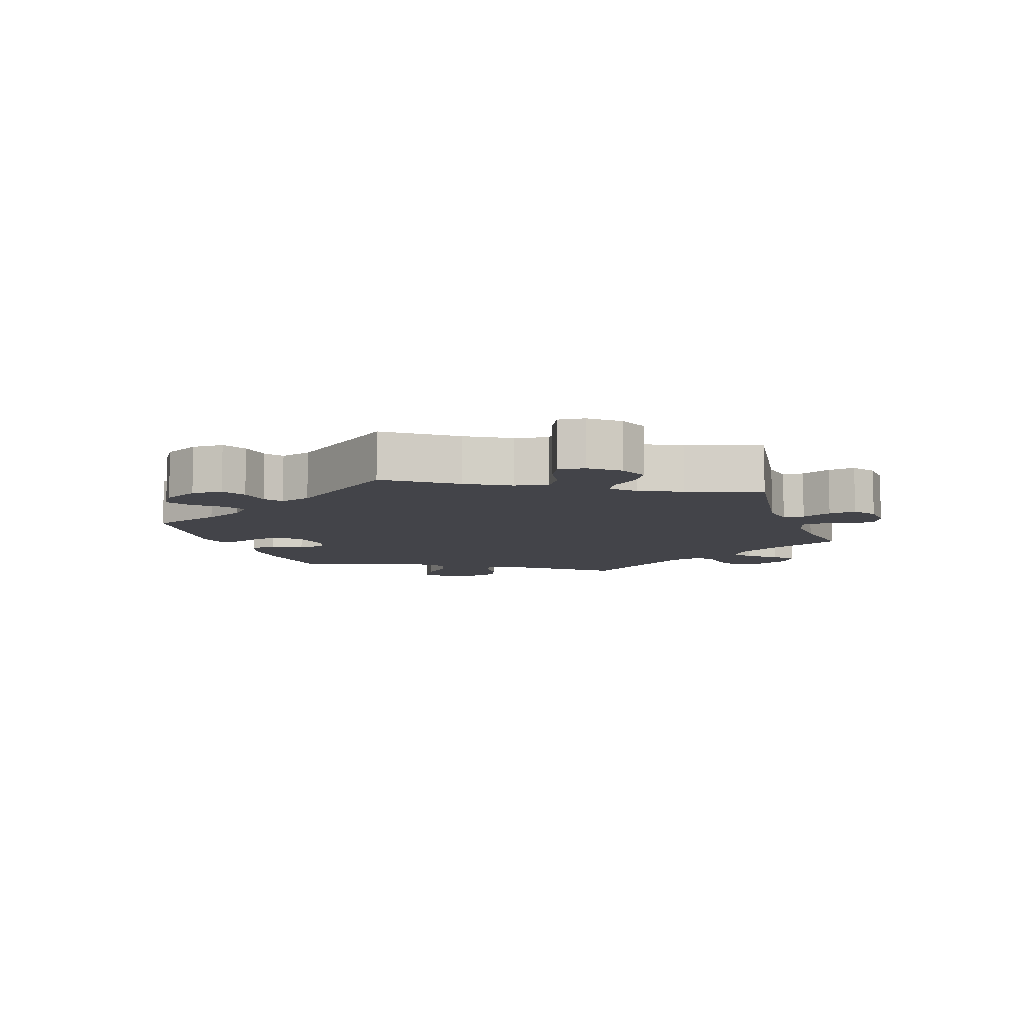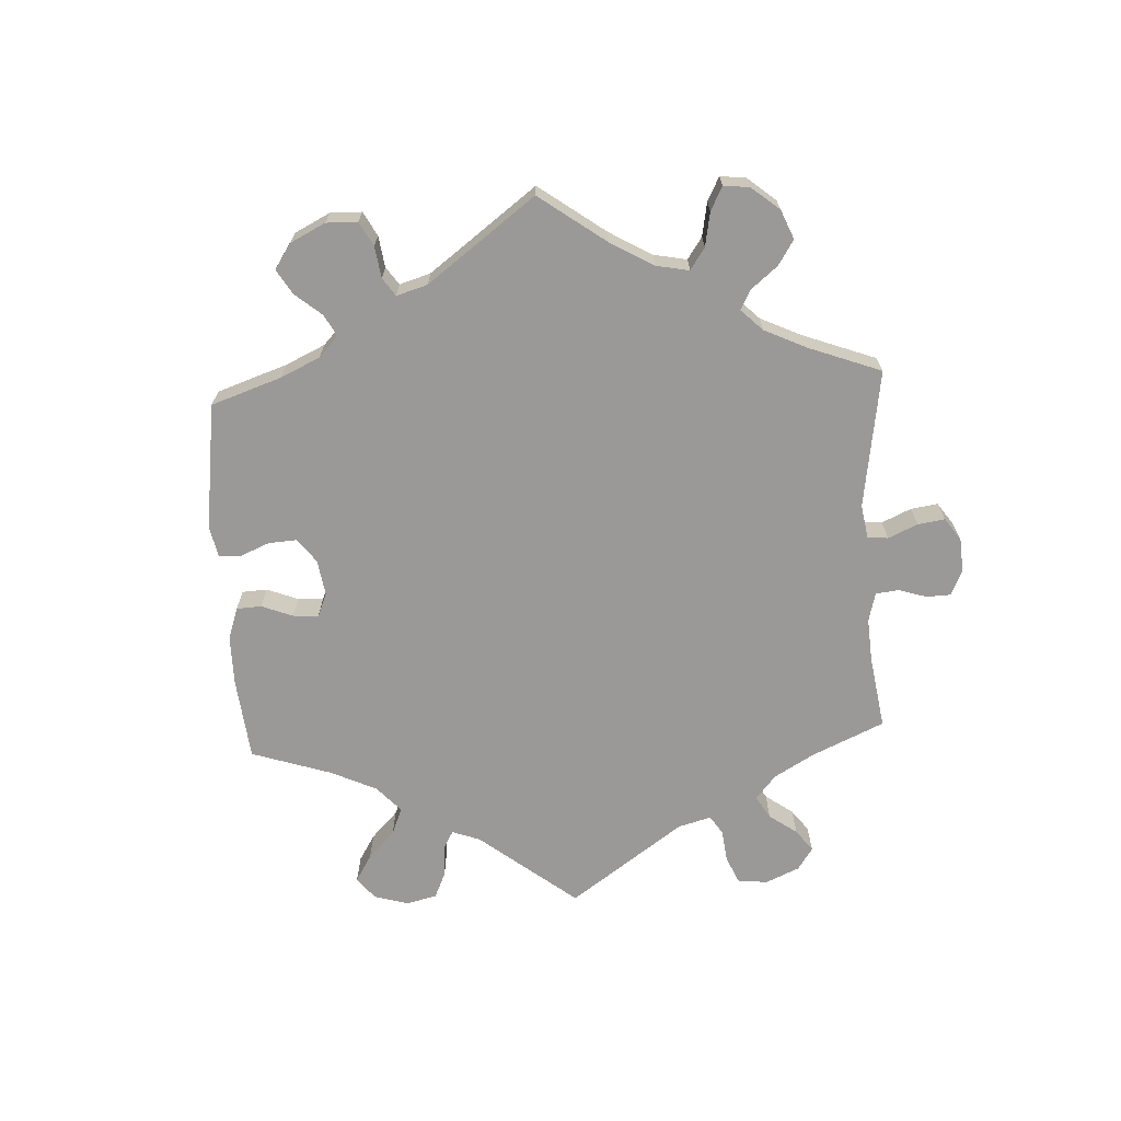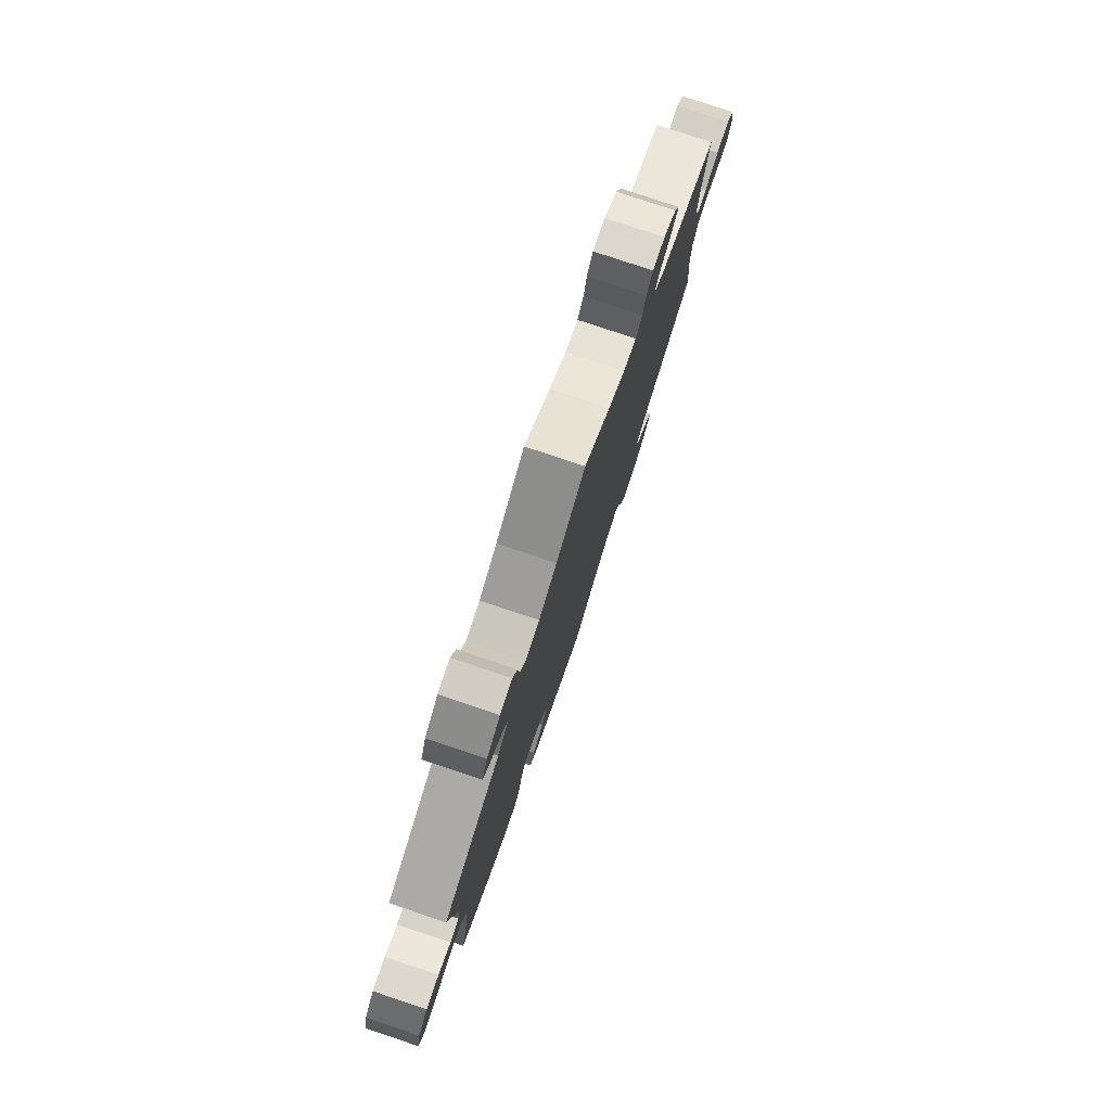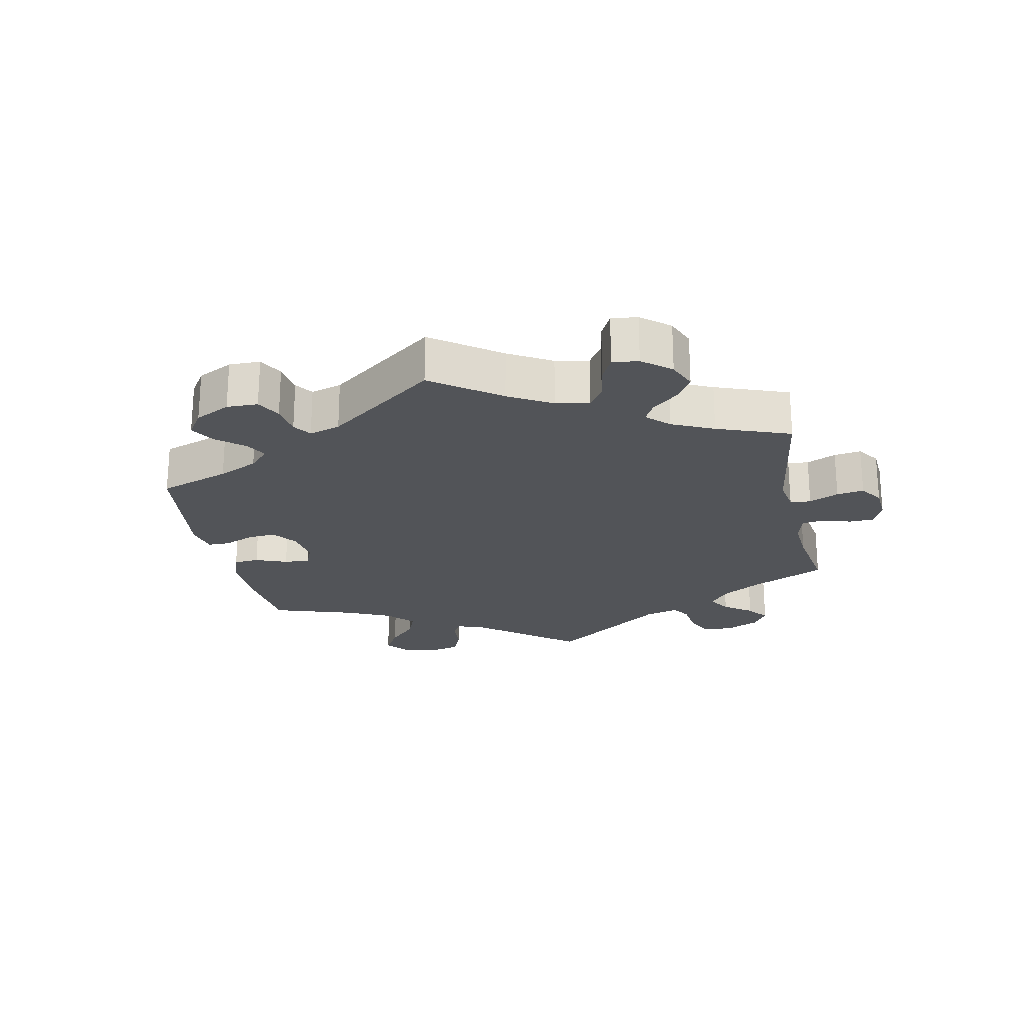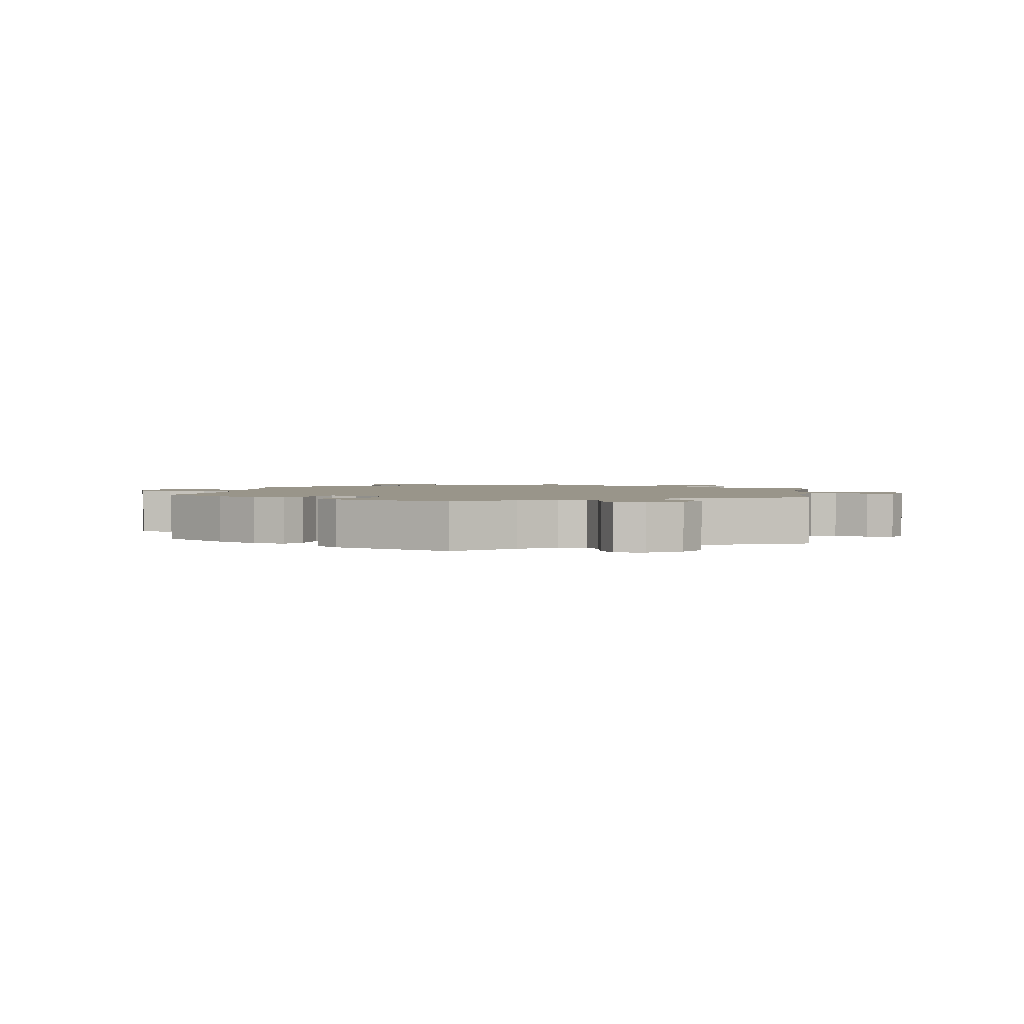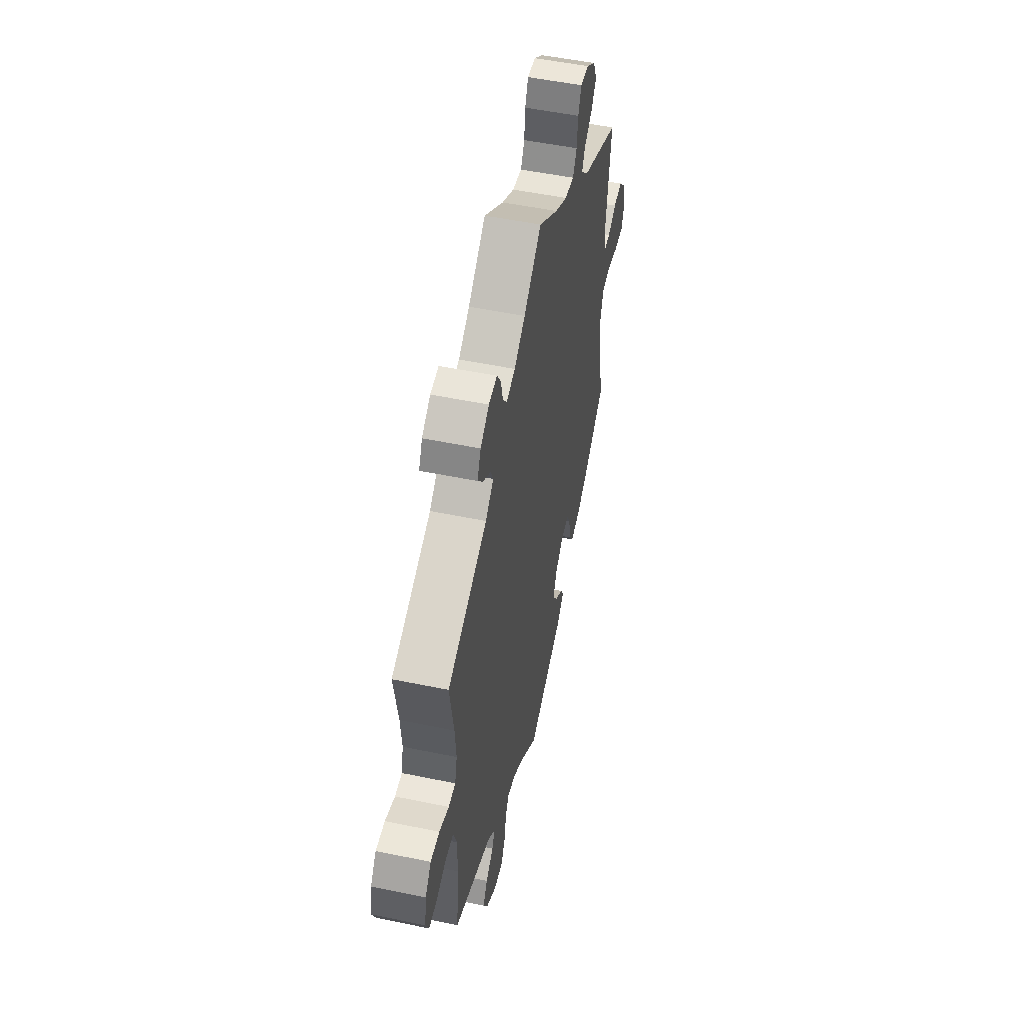
<metadata>
{"format":"obj","ext":"obj","renderer":"f3d","projection":"perspective","resolution":1024,"background":"white","views":[{"elev":-8.5,"azim":-101.1,"up":"+Y"},{"elev":-69.0,"azim":-117.0,"up":"+Y"},{"elev":78.9,"azim":108.5,"up":"+Z"},{"elev":-23.0,"azim":-108.1,"up":"+Y"},{"elev":2.0,"azim":-171.6,"up":"+Y"},{"elev":51.7,"azim":-77.3,"up":"+Z"}]}
</metadata>
<code>
v 0.098 0.07 0.507
v 0.159 0.07 0.472
v 0.206 0.07 0.464
v 0.225 0.07 0.499
v 0.23 0.07 0.551
v 0.246 0.07 0.589
v 0.287 0.07 0.586
v 0.332 0.07 0.553
v 0.351 0.07 0.511
v 0.325 0.07 0.475
v 0.285 0.07 0.445
v 0.27 0.07 0.415
v 0.307 0.07 0.378
v 0.5 0.07 0.289
v 0.474 0.07 0.102
v 0.482 0.07 0.057
v 0.513 0.07 0.058
v 0.556 0.07 0.079
v 0.6 0.07 0.084
v 0.633 0.07 0.049
v 0.646 0.07 -0.004
v 0.631 0.07 -0.043
v 0.583 0.07 -0.042
v 0.527 0.07 -0.028
v 0.483 0.07 -0.034
v 0.467 0.07 -0.085
v 0.474 0.07 -0.161
v 0.501 0.07 -0.288
v 0.399 0.07 -0.363
v 0.334 0.07 -0.401
v 0.284 0.07 -0.411
v 0.263 0.07 -0.379
v 0.255 0.07 -0.328
v 0.238 0.07 -0.293
v 0.199 0.07 -0.298
v 0.156 0.07 -0.333
v 0.138 0.07 -0.375
v 0.162 0.07 -0.411
v 0.201 0.07 -0.441
v 0.217 0.07 -0.47
v 0.181 0.07 -0.503
v 0 0.07 -0.578
v -0.086 0.07 -0.503
v -0.14 0.07 -0.465
v -0.182 0.07 -0.455
v -0.201 0.07 -0.487
v -0.21 0.07 -0.54
v -0.231 0.07 -0.578
v -0.277 0.07 -0.575
v -0.327 0.07 -0.542
v -0.35 0.07 -0.5
v -0.328 0.07 -0.464
v -0.29 0.07 -0.434
v -0.276 0.07 -0.404
v -0.312 0.07 -0.37
v -0.501 0.07 -0.289
v -0.488 0.07 -0.163
v -0.488 0.07 -0.087
v -0.505 0.07 -0.038
v -0.545 0.07 -0.035
v -0.595 0.07 -0.053
v -0.636 0.07 -0.055
v -0.652 0.07 -0.018
v -0.643 0.07 0.037
v -0.614 0.07 0.075
v -0.569 0.07 0.073
v -0.521 0.07 0.055
v -0.486 0.07 0.056
v -0.475 0.07 0.101
v -0.481 0.07 0.171
v -0.501 0.07 0.289
v -0.302 0.07 0.367
v -0.262 0.07 0.4
v -0.275 0.07 0.429
v -0.315 0.07 0.458
v -0.341 0.07 0.491
v -0.323 0.07 0.529
v -0.28 0.07 0.558
v -0.238 0.07 0.562
v -0.218 0.07 0.53
v -0.208 0.07 0.486
v -0.187 0.07 0.458
v -0.143 0.07 0.47
v -0.088 0.07 0.507
v 0 0.07 0.578
v 0.098 0 0.507
v 0.159 0 0.472
v 0.206 0 0.464
v 0.225 0 0.499
v 0.23 0 0.551
v 0.246 0 0.589
v 0.287 0 0.586
v 0.332 0 0.553
v 0.351 0 0.511
v 0.325 0 0.475
v 0.285 0 0.445
v 0.27 0 0.415
v 0.307 0 0.378
v 0.5 0 0.289
v 0.474 0 0.102
v 0.482 0 0.057
v 0.513 0 0.058
v 0.556 0 0.079
v 0.6 0 0.084
v 0.633 0 0.049
v 0.646 0 -0.004
v 0.631 0 -0.043
v 0.583 0 -0.042
v 0.527 0 -0.028
v 0.483 0 -0.034
v 0.467 0 -0.085
v 0.474 0 -0.161
v 0.501 0 -0.288
v 0.399 0 -0.363
v 0.334 0 -0.401
v 0.284 0 -0.411
v 0.263 0 -0.379
v 0.255 0 -0.328
v 0.238 0 -0.293
v 0.199 0 -0.298
v 0.156 0 -0.333
v 0.138 0 -0.375
v 0.162 0 -0.411
v 0.201 0 -0.441
v 0.217 0 -0.47
v 0.181 0 -0.503
v 0 0 -0.578
v -0.086 0 -0.503
v -0.14 0 -0.465
v -0.182 0 -0.455
v -0.201 0 -0.487
v -0.21 0 -0.54
v -0.231 0 -0.578
v -0.277 0 -0.575
v -0.327 0 -0.542
v -0.35 0 -0.5
v -0.328 0 -0.464
v -0.29 0 -0.434
v -0.276 0 -0.404
v -0.312 0 -0.37
v -0.501 0 -0.289
v -0.488 0 -0.163
v -0.488 0 -0.087
v -0.505 0 -0.038
v -0.545 0 -0.035
v -0.595 0 -0.053
v -0.636 0 -0.055
v -0.652 0 -0.018
v -0.643 0 0.037
v -0.614 0 0.075
v -0.569 0 0.073
v -0.521 0 0.055
v -0.486 0 0.056
v -0.475 0 0.101
v -0.481 0 0.171
v -0.501 0 0.289
v -0.302 0 0.367
v -0.262 0 0.4
v -0.275 0 0.429
v -0.315 0 0.458
v -0.341 0 0.491
v -0.323 0 0.529
v -0.28 0 0.558
v -0.238 0 0.562
v -0.218 0 0.53
v -0.208 0 0.486
v -0.187 0 0.458
v -0.143 0 0.47
v -0.088 0 0.507
v 0 0 0.578
f 84 85 1
f 83 84 1 2
f 82 83 2 3
f 78 79 80 81
f 78 81 82
f 77 78 82
f 74 75 76 77
f 74 77 82
f 73 74 82 3
f 70 71 72
f 69 70 72 73
f 68 69 73 3
f 64 65 66 67
f 64 67 68
f 63 64 68
f 60 61 62 63
f 59 60 63 68
f 58 59 68 3
f 55 56 57
f 54 55 57 58
f 50 51 52 53
f 50 53 54
f 49 50 54
f 46 47 48 49
f 45 46 49 54
f 44 45 54 58
f 40 41 42 43
f 38 39 40 43
f 37 38 43 44
f 36 37 44 58
f 30 31 32 33
f 30 33 34
f 27 28 29 30
f 26 27 30 34
f 25 26 34 35
f 21 22 23 24
f 21 24 25
f 20 21 25
f 17 18 19 20
f 16 17 20 25
f 15 16 25 35
f 13 14 15 35
f 8 9 10 11
f 8 11 12
f 7 8 12
f 4 5 6 7
f 3 4 7 12
f 13 35 36 58
f 3 12 13 58
f 86 170 169
f 87 86 169 168
f 88 87 168 167
f 166 165 164 163
f 167 166 163
f 167 163 162
f 162 161 160 159
f 167 162 159
f 88 167 159 158
f 157 156 155
f 158 157 155 154
f 88 158 154 153
f 152 151 150 149
f 153 152 149
f 153 149 148
f 148 147 146 145
f 153 148 145 144
f 88 153 144 143
f 142 141 140
f 143 142 140 139
f 138 137 136 135
f 139 138 135
f 139 135 134
f 134 133 132 131
f 139 134 131 130
f 143 139 130 129
f 128 127 126 125
f 128 125 124 123
f 129 128 123 122
f 143 129 122 121
f 118 117 116 115
f 119 118 115
f 115 114 113 112
f 119 115 112 111
f 120 119 111 110
f 109 108 107 106
f 110 109 106
f 110 106 105
f 105 104 103 102
f 110 105 102 101
f 120 110 101 100
f 120 100 99 98
f 96 95 94 93
f 97 96 93
f 97 93 92
f 92 91 90 89
f 97 92 89 88
f 143 121 120 98
f 143 98 97 88
f 1 86 87 2
f 2 87 88 3
f 3 88 89 4
f 4 89 90 5
f 5 90 91 6
f 6 91 92 7
f 7 92 93 8
f 8 93 94 9
f 9 94 95 10
f 10 95 96 11
f 11 96 97 12
f 12 97 98 13
f 13 98 99 14
f 14 99 100 15
f 15 100 101 16
f 16 101 102 17
f 17 102 103 18
f 18 103 104 19
f 19 104 105 20
f 20 105 106 21
f 21 106 107 22
f 22 107 108 23
f 23 108 109 24
f 24 109 110 25
f 25 110 111 26
f 26 111 112 27
f 27 112 113 28
f 28 113 114 29
f 29 114 115 30
f 30 115 116 31
f 31 116 117 32
f 32 117 118 33
f 33 118 119 34
f 34 119 120 35
f 35 120 121 36
f 36 121 122 37
f 37 122 123 38
f 38 123 124 39
f 39 124 125 40
f 40 125 126 41
f 41 126 127 42
f 42 127 128 43
f 43 128 129 44
f 44 129 130 45
f 45 130 131 46
f 46 131 132 47
f 47 132 133 48
f 48 133 134 49
f 49 134 135 50
f 50 135 136 51
f 51 136 137 52
f 52 137 138 53
f 53 138 139 54
f 54 139 140 55
f 55 140 141 56
f 56 141 142 57
f 57 142 143 58
f 58 143 144 59
f 59 144 145 60
f 60 145 146 61
f 61 146 147 62
f 62 147 148 63
f 63 148 149 64
f 64 149 150 65
f 65 150 151 66
f 66 151 152 67
f 67 152 153 68
f 68 153 154 69
f 69 154 155 70
f 70 155 156 71
f 71 156 157 72
f 72 157 158 73
f 73 158 159 74
f 74 159 160 75
f 75 160 161 76
f 76 161 162 77
f 77 162 163 78
f 78 163 164 79
f 79 164 165 80
f 80 165 166 81
f 81 166 167 82
f 82 167 168 83
f 83 168 169 84
f 84 169 170 85
f 85 170 86 1

</code>
